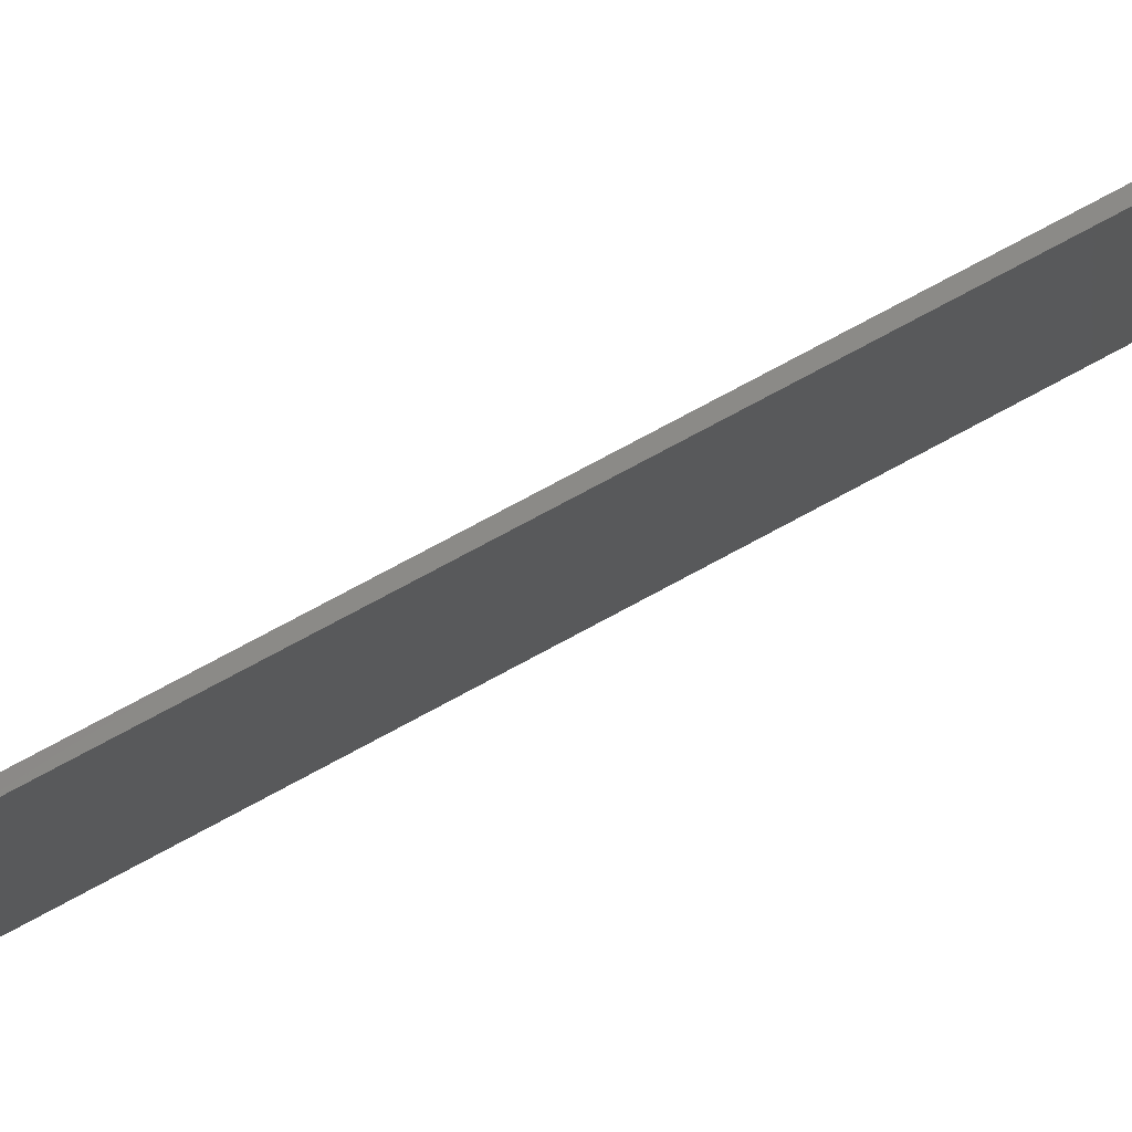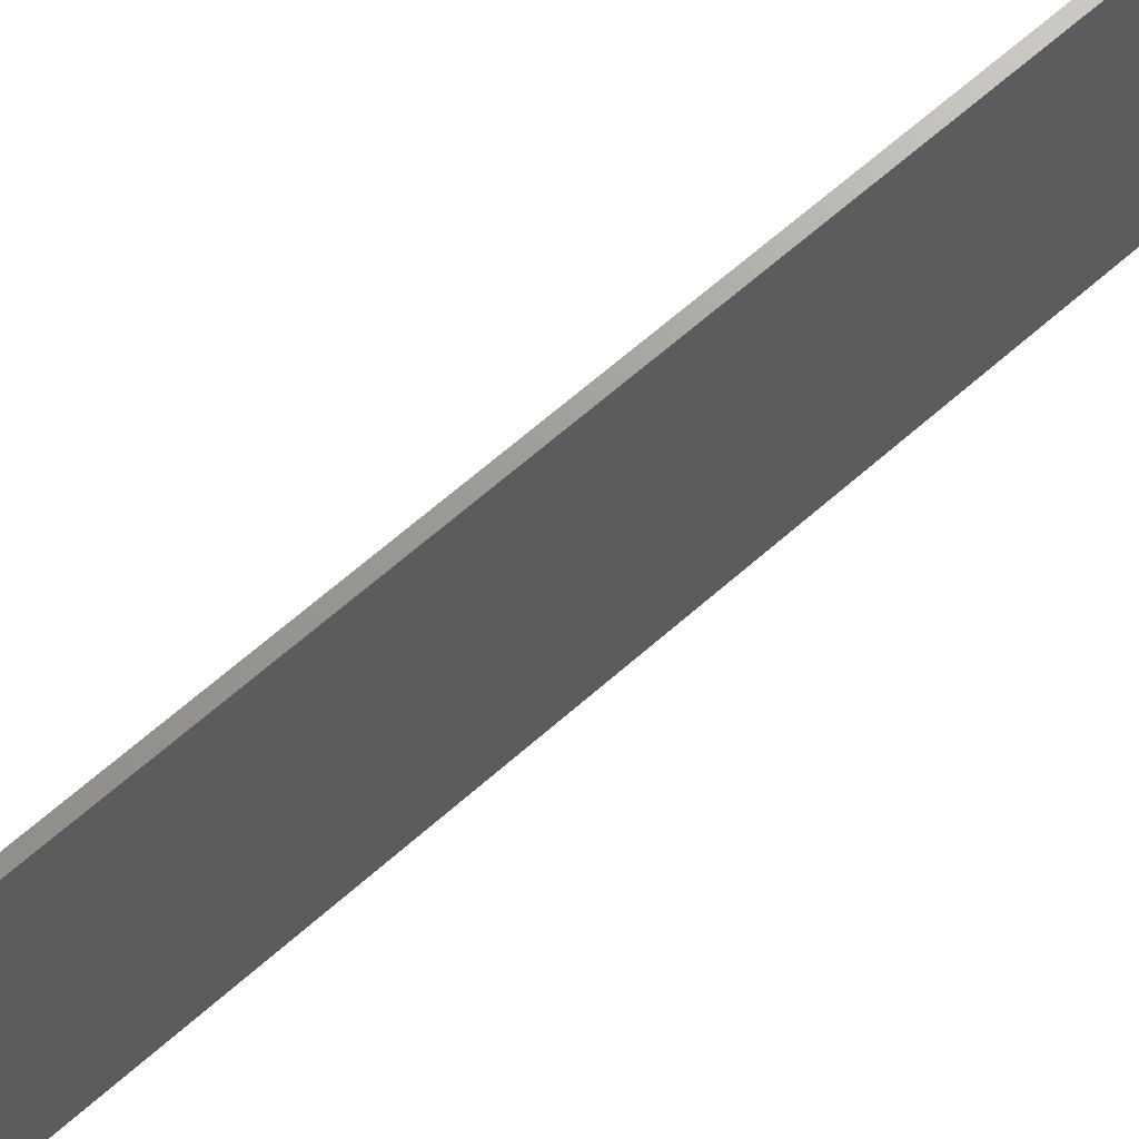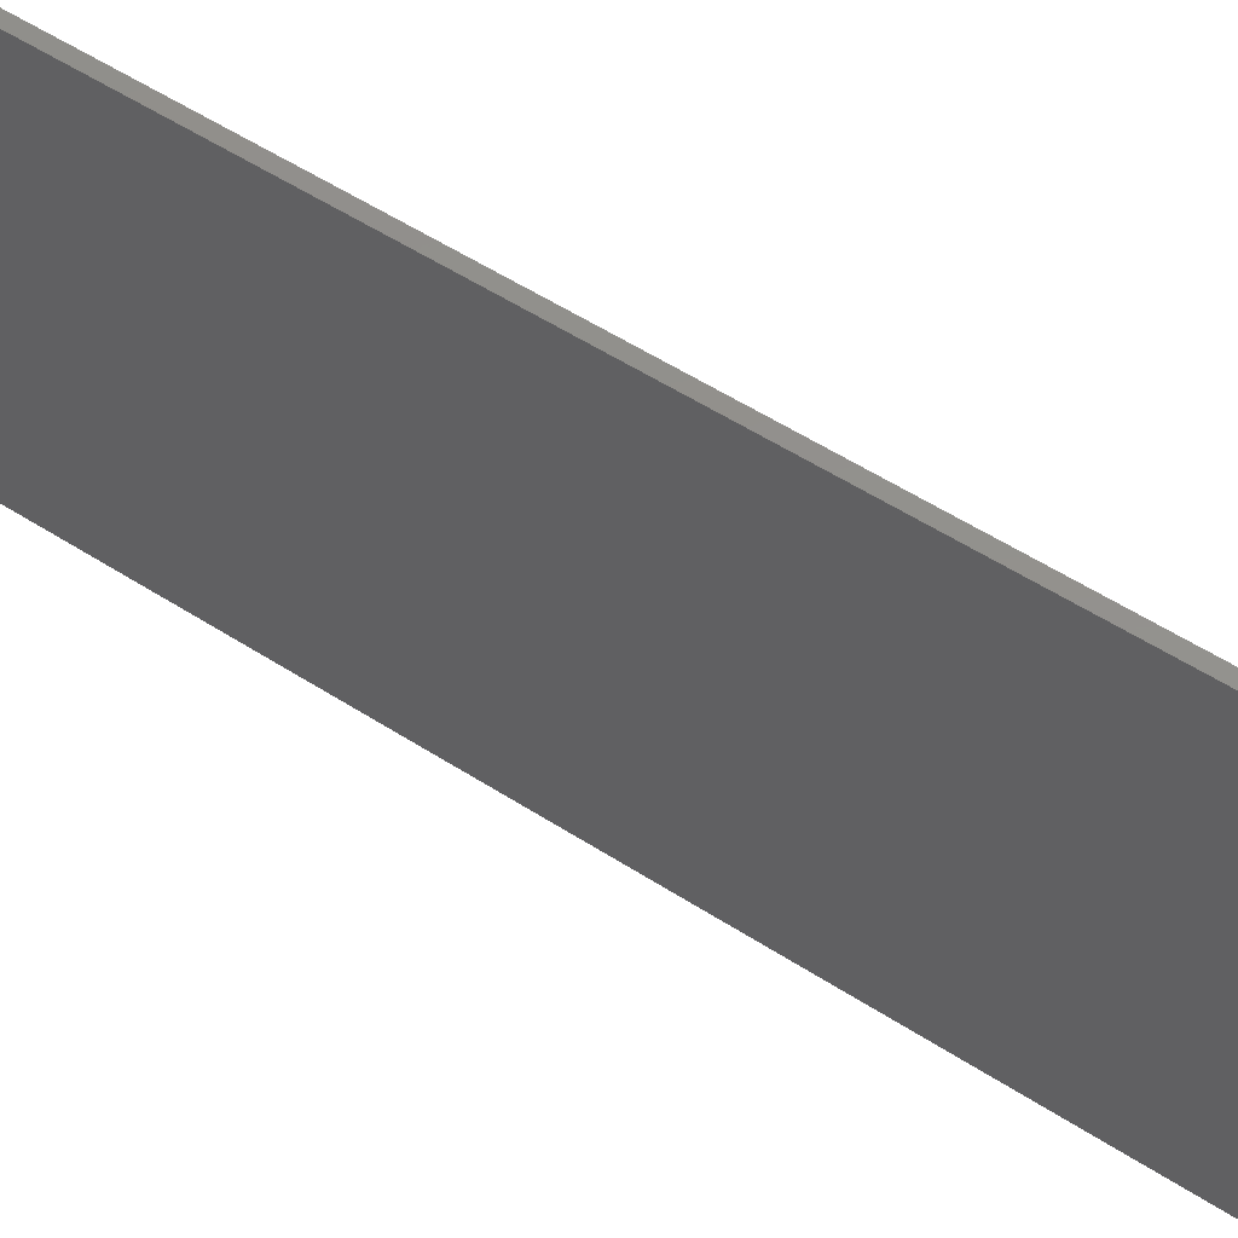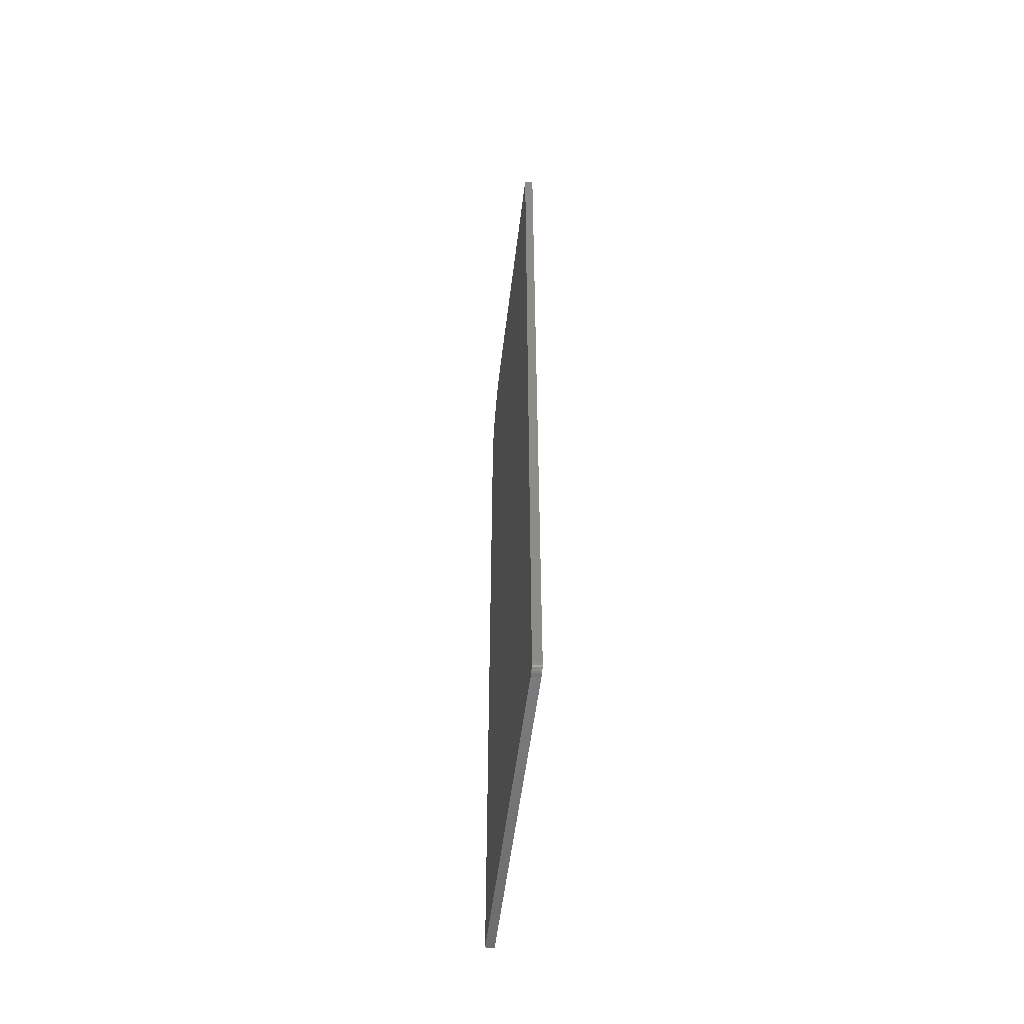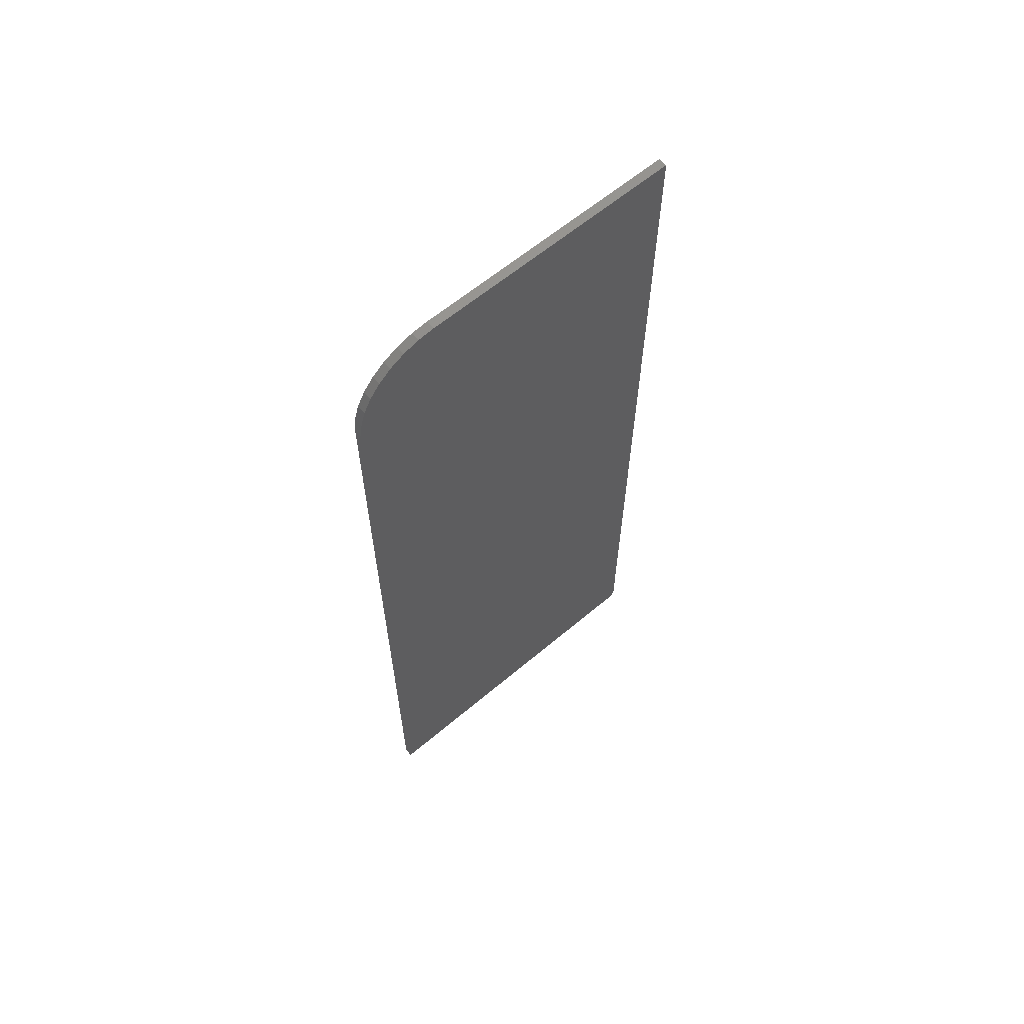
<metadata>
{"format":"stl","ext":"stl","renderer":"f3d","projection":"perspective","resolution":1024,"background":"white","views":[{"elev":79.8,"azim":-118.0,"up":"+Y"},{"elev":68.8,"azim":49.1,"up":"+Y"},{"elev":54.5,"azim":124.4,"up":"+Y"},{"elev":-53.5,"azim":173.2,"up":"+Z"},{"elev":62.4,"azim":49.5,"up":"+Z"}]}
</metadata>
<code>
# stl→obj: 40 verts, 76 faces
v 0.007812 0.2136 -0.03125
v 0.007812 0.2123 -0.03559
v 0.007812 0.2134 -0.03277
v 0.007812 0.213 -0.03424
v 0.007812 0.2101 -0.03775
v 0.007812 -0.09375 -0.03906
v 0.007812 0.2058 -0.03906
v 0.007812 0.2073 -0.03891
v 0.007812 0.2087 -0.03847
v 0.007812 -0.09375 0.6752
v 0.007812 0.2113 -0.03677
v 0.007812 0.2136 0.75
v 0.007812 -0.019 0.75
v 0.007812 -0.03358 0.7486
v 0.007812 -0.0476 0.7443
v 0.007812 -0.06053 0.7374
v 0.007812 -0.07186 0.7281
v 0.007812 -0.08115 0.7168
v 0.007812 -0.08806 0.7039
v 0.007812 -0.09231 0.6898
v -3.927e-19 0.2134 -0.03277
v -2.168e-19 0.2123 -0.03559
v -4.879e-19 0.2136 -0.03125
v -3.012e-19 0.213 -0.03424
v -8.222e-20 0.2101 -0.03775
v -3.714e-20 0.2087 -0.03847
v -9.375e-21 0.2073 -0.03891
v 1.145e-33 0.2058 -0.03906
v 0 -0.09375 -0.03906
v -4.467e-17 -0.09375 0.6752
v -1.429e-19 0.2113 -0.03677
v -4.928e-17 0.2136 0.75
v -4.558e-17 -0.09231 0.6898
v -4.646e-17 -0.08806 0.7039
v -4.726e-17 -0.08115 0.7168
v -4.797e-17 -0.07186 0.7281
v -4.855e-17 -0.06053 0.7374
v -4.898e-17 -0.0476 0.7443
v -4.925e-17 -0.03358 0.7486
v -4.928e-17 -0.019 0.75
f 1 2 3
f 2 4 3
f 5 6 7
f 5 7 8
f 5 8 9
f 10 6 5
f 10 5 11
f 10 11 2
f 10 2 1
f 12 13 14
f 12 14 15
f 12 15 16
f 12 16 17
f 12 17 18
f 12 18 19
f 12 19 20
f 12 20 10
f 12 10 1
f 21 22 23
f 21 24 22
f 25 26 27
f 25 27 28
f 25 28 29
f 30 23 22
f 30 22 31
f 30 31 25
f 30 25 29
f 32 23 30
f 32 30 33
f 32 33 34
f 32 34 35
f 32 35 36
f 32 36 37
f 32 37 38
f 32 38 39
f 32 39 40
f 1 23 12
f 12 23 32
f 6 29 7
f 7 29 28
f 23 1 21
f 21 1 3
f 21 3 24
f 24 3 4
f 24 4 22
f 22 4 2
f 22 2 31
f 31 2 11
f 31 11 25
f 25 11 5
f 25 5 26
f 26 5 9
f 26 9 27
f 27 9 8
f 27 8 28
f 28 8 7
f 10 30 6
f 6 30 29
f 30 10 33
f 33 10 20
f 33 20 34
f 34 20 19
f 34 19 35
f 35 19 18
f 35 18 36
f 36 18 17
f 36 17 37
f 37 17 16
f 37 16 38
f 38 16 15
f 38 15 39
f 39 15 14
f 39 14 40
f 40 14 13
f 12 32 13
f 13 32 40

</code>
